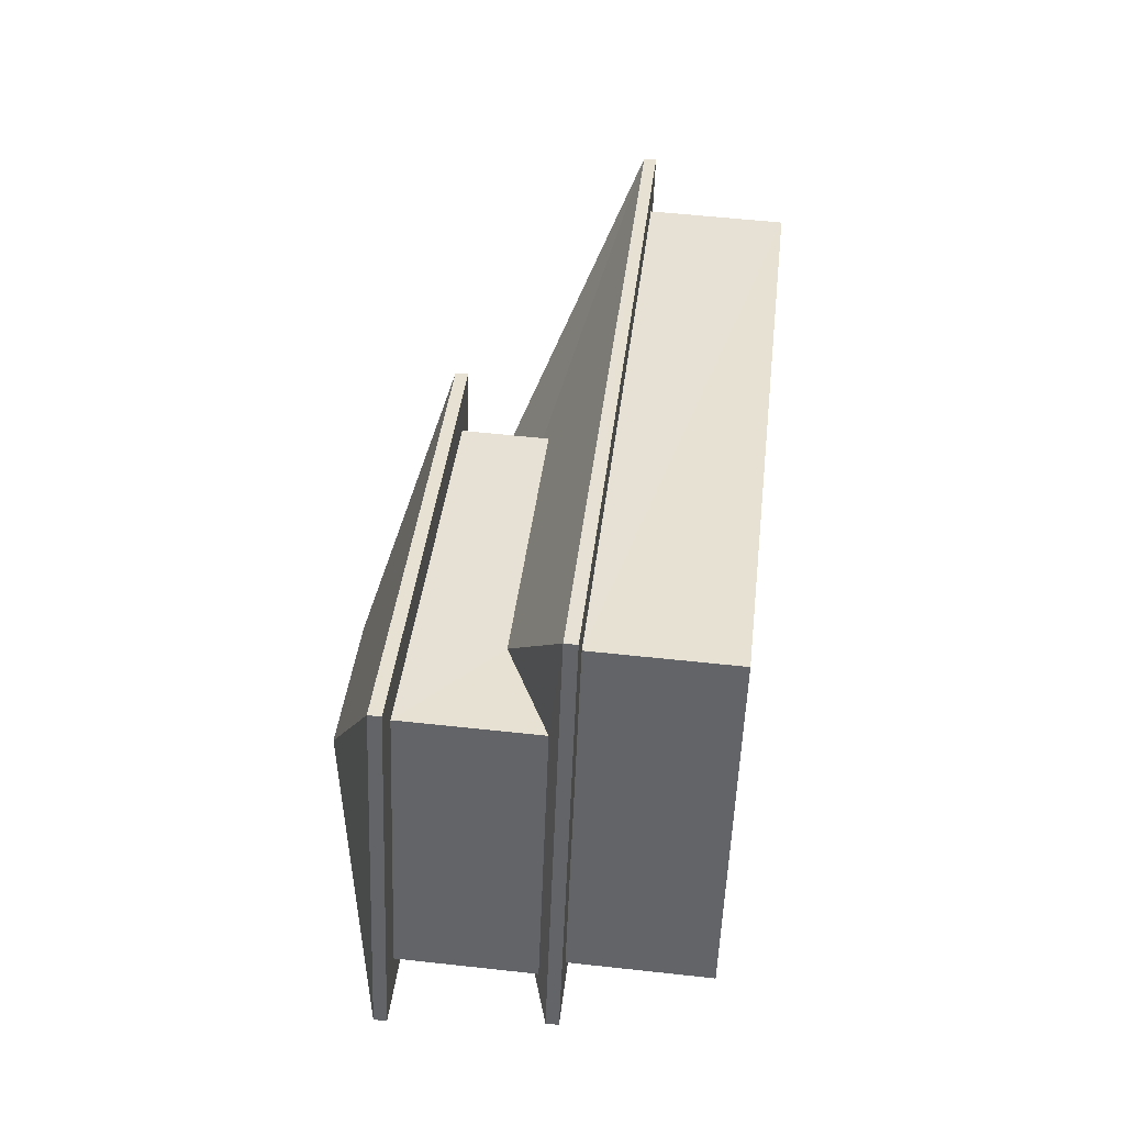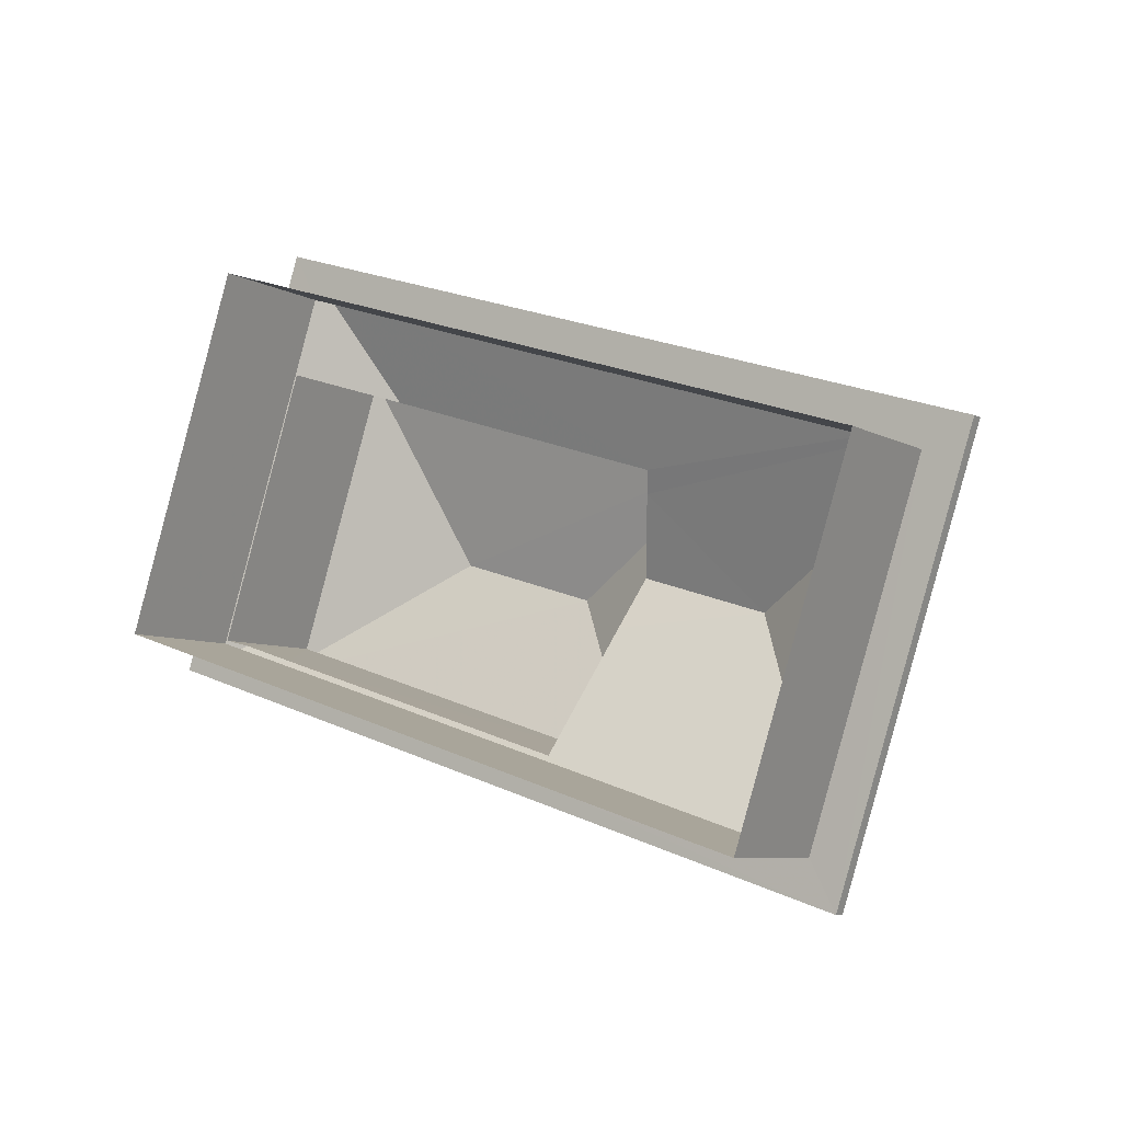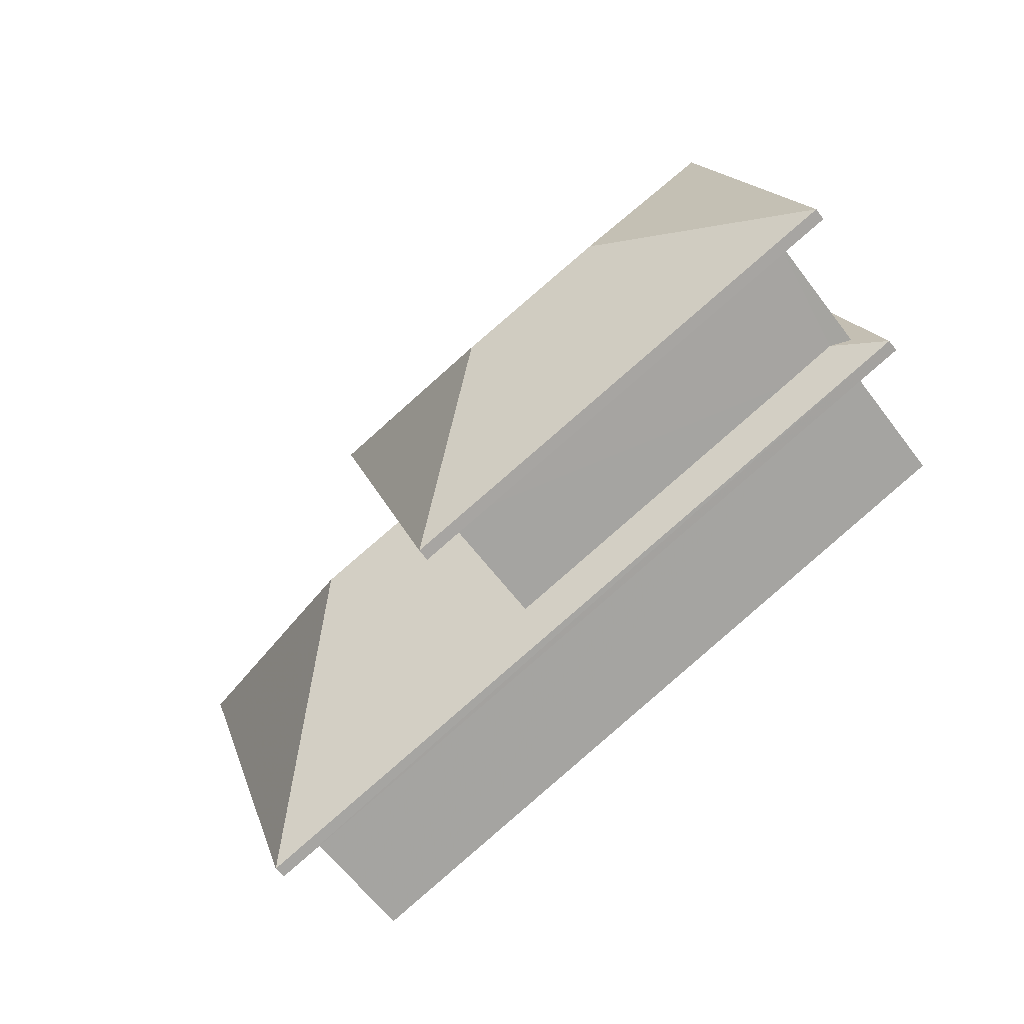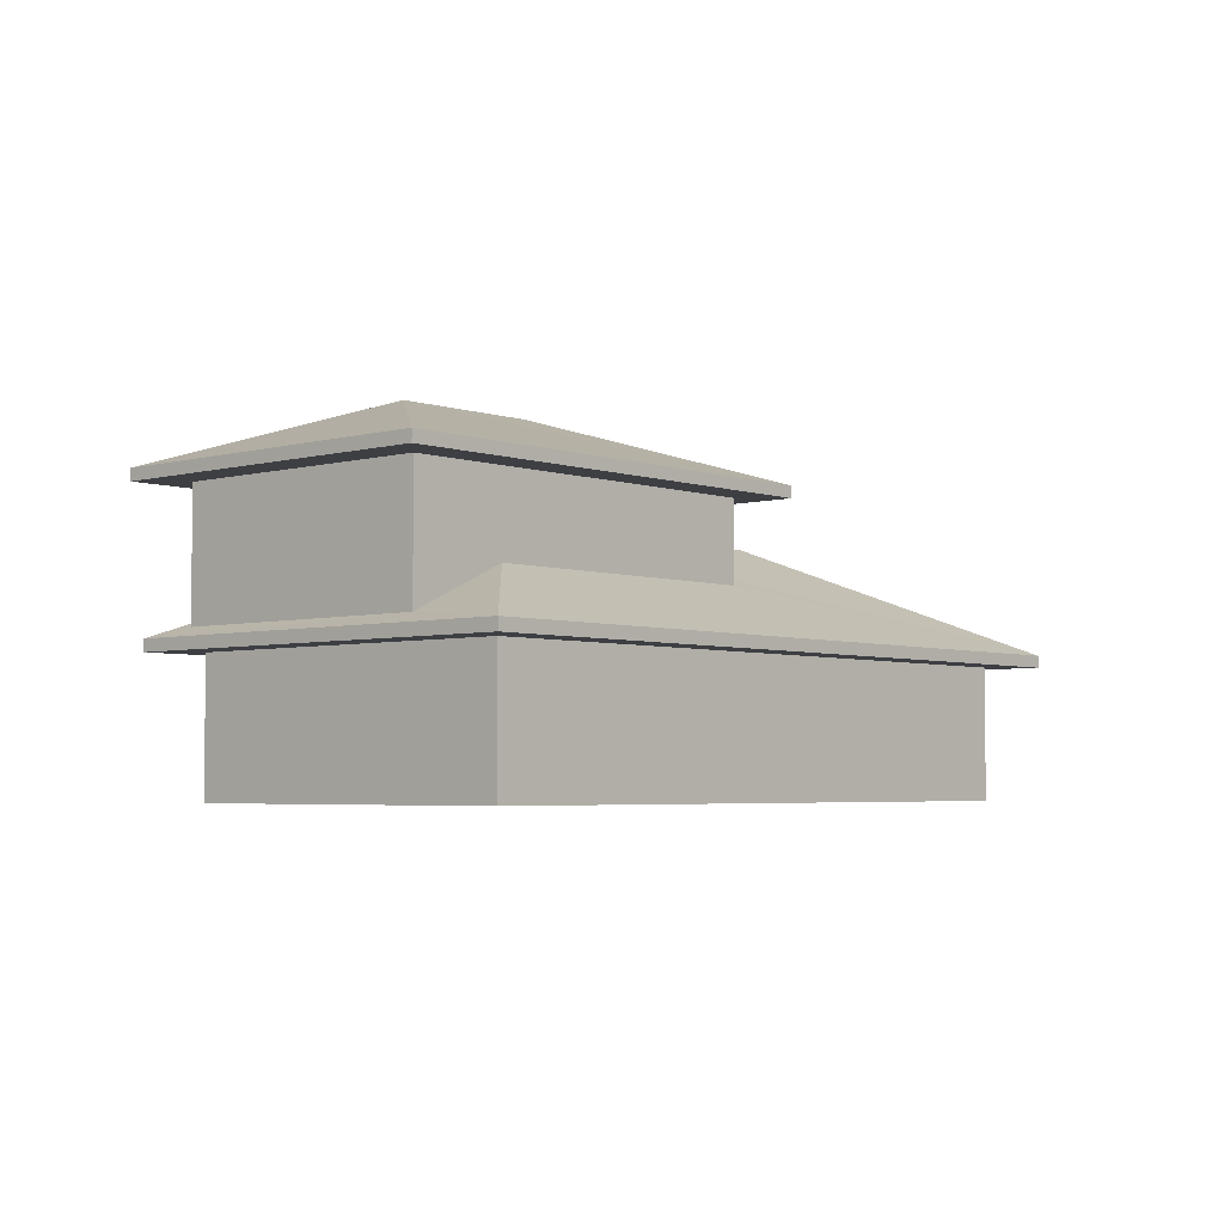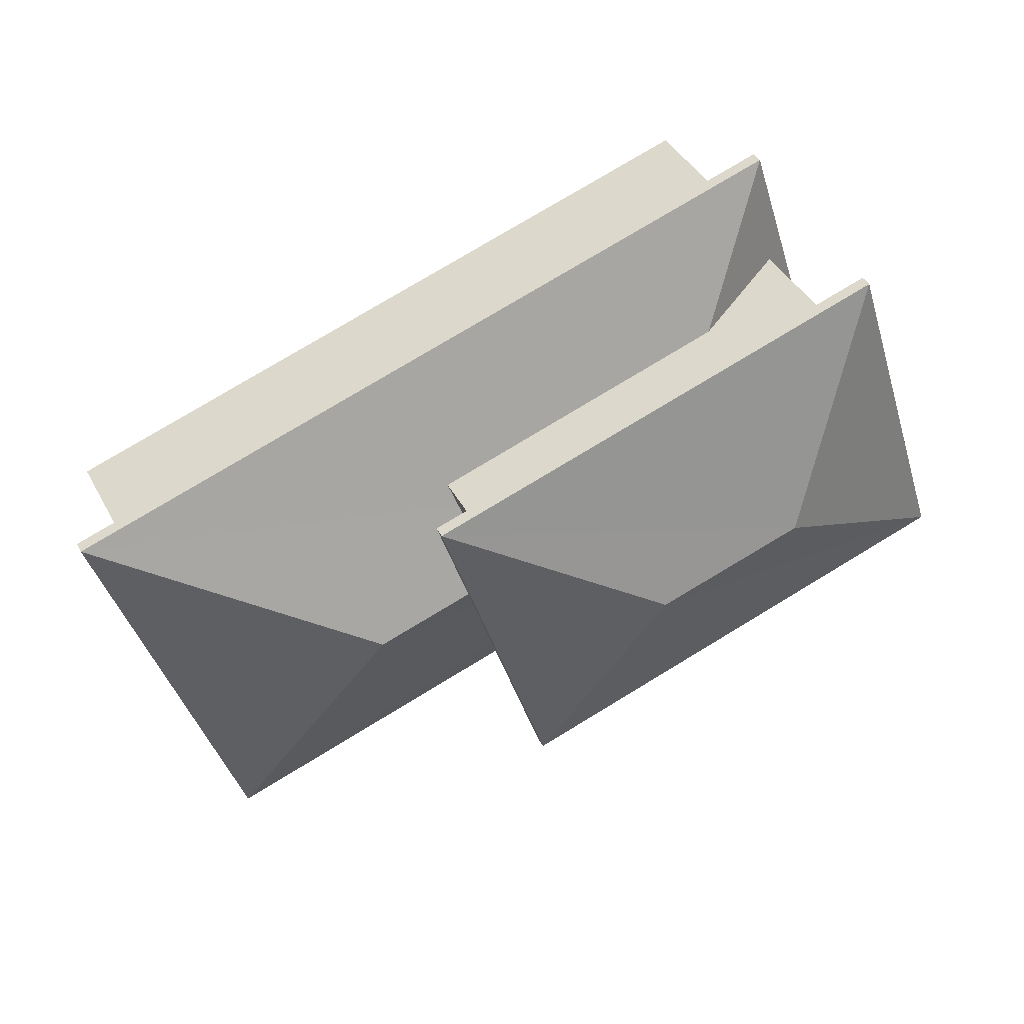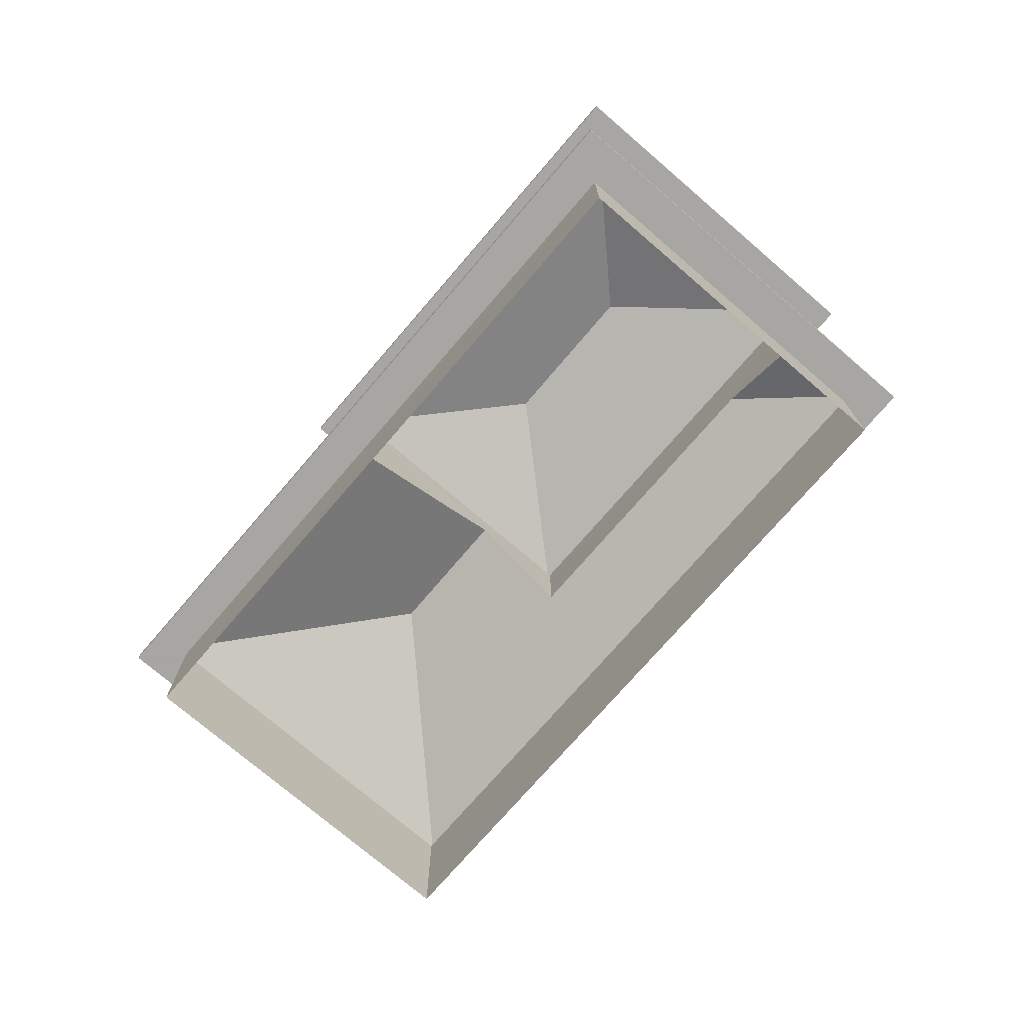
<metadata>
{"format":"obj","ext":"obj","renderer":"f3d","projection":"perspective","resolution":1024,"background":"white","views":[{"elev":56.2,"azim":96.5,"up":"+Y"},{"elev":-7.0,"azim":-146.9,"up":"+Y"},{"elev":-62.5,"azim":37.1,"up":"+Y"},{"elev":-4.1,"azim":149.7,"up":"+Z"},{"elev":40.5,"azim":-25.9,"up":"+Y"},{"elev":-74.1,"azim":67.3,"up":"+Z"}]}
</metadata>
<code>
v -8.896e+04 -1.007e+05 1.96
v -8.897e+04 -1.007e+05 1.963
v -8.897e+04 -1.007e+05 1.962
v -8.895e+04 -1.007e+05 1.962
v -8.896e+04 -1.007e+05 7.844
v -8.896e+04 -1.007e+05 7.844
v -8.896e+04 -1.007e+05 7.846
v -8.896e+04 -1.007e+05 7.846
v -8.896e+04 -1.007e+05 4.723
v -8.895e+04 -1.007e+05 4.725
v -8.895e+04 -1.007e+05 4.725
v -8.896e+04 -1.007e+05 4.723
v -8.896e+04 -1.007e+05 7.843
v -8.895e+04 -1.007e+05 7.843
v -8.895e+04 -1.007e+05 7.845
v -8.895e+04 -1.007e+05 7.845
v -8.897e+04 -1.007e+05 4.726
v -8.897e+04 -1.007e+05 4.725
v -8.897e+04 -1.007e+05 4.726
v -8.897e+04 -1.007e+05 4.725
v -8.896e+04 -1.007e+05 6.648
v -8.896e+04 -1.007e+05 7.17
v -8.897e+04 -1.007e+05 7.17
v -8.897e+04 -1.007e+05 4.976
v -8.897e+04 -1.007e+05 4.975
v -8.896e+04 -1.007e+05 9.384
v -8.895e+04 -1.007e+05 8.095
v -8.895e+04 -1.007e+05 8.093
v -8.896e+04 -1.007e+05 6.36
v -8.896e+04 -1.007e+05 9.385
v -8.896e+04 -1.007e+05 8.094
v -8.896e+04 -1.007e+05 8.096
v -8.896e+04 -1.007e+05 5.364
v -8.895e+04 -1.007e+05 4.975
v -8.896e+04 -1.007e+05 5.364
v -8.896e+04 -1.007e+05 5.174
v -8.896e+04 -1.007e+05 4.973
v -8.896e+04 -1.007e+05 6.141
v -8.895e+04 -1.007e+05 5.368
v -8.895e+04 -1.007e+05 5.176
v -8.896e+04 -1.007e+05 6.142
f 1 2 3
f 1 4 2
f 5 6 7
f 8 5 7
f 9 10 11
f 12 9 11
f 5 13 6
f 5 14 13
f 15 7 16
f 15 8 7
f 15 16 13
f 14 15 13
f 17 18 19
f 17 20 18
f 9 12 18
f 20 9 18
f 17 19 11
f 10 17 11
f 21 22 23
f 24 23 25
f 26 27 28
f 29 23 22
f 29 25 23
f 30 31 32
f 33 24 34
f 23 24 33
f 23 33 21
f 35 33 34
f 27 30 32
f 30 26 31
f 26 30 27
f 36 37 38
f 39 34 40
f 40 34 36
f 34 37 36
f 25 41 37
f 37 41 38
f 29 41 25
f 31 26 28
f 39 35 34
f 33 7 21
f 6 41 29
f 7 6 22
f 21 7 22
f 29 22 6
f 18 3 2
f 19 18 2
f 34 17 10
f 34 24 17
f 37 34 10
f 9 37 10
f 12 11 4
f 1 12 4
f 11 2 4
f 11 19 2
f 12 1 3
f 18 12 3
f 31 5 8
f 32 31 8
f 28 15 14
f 28 27 15
f 33 35 7
f 7 35 16
f 39 40 16
f 35 39 16
f 31 14 5
f 31 28 14
f 13 40 36
f 13 16 40
f 38 13 36
f 41 6 38
f 6 13 38
f 32 8 15
f 27 32 15
f 25 9 20
f 25 37 9
f 25 20 17
f 24 25 17

</code>
